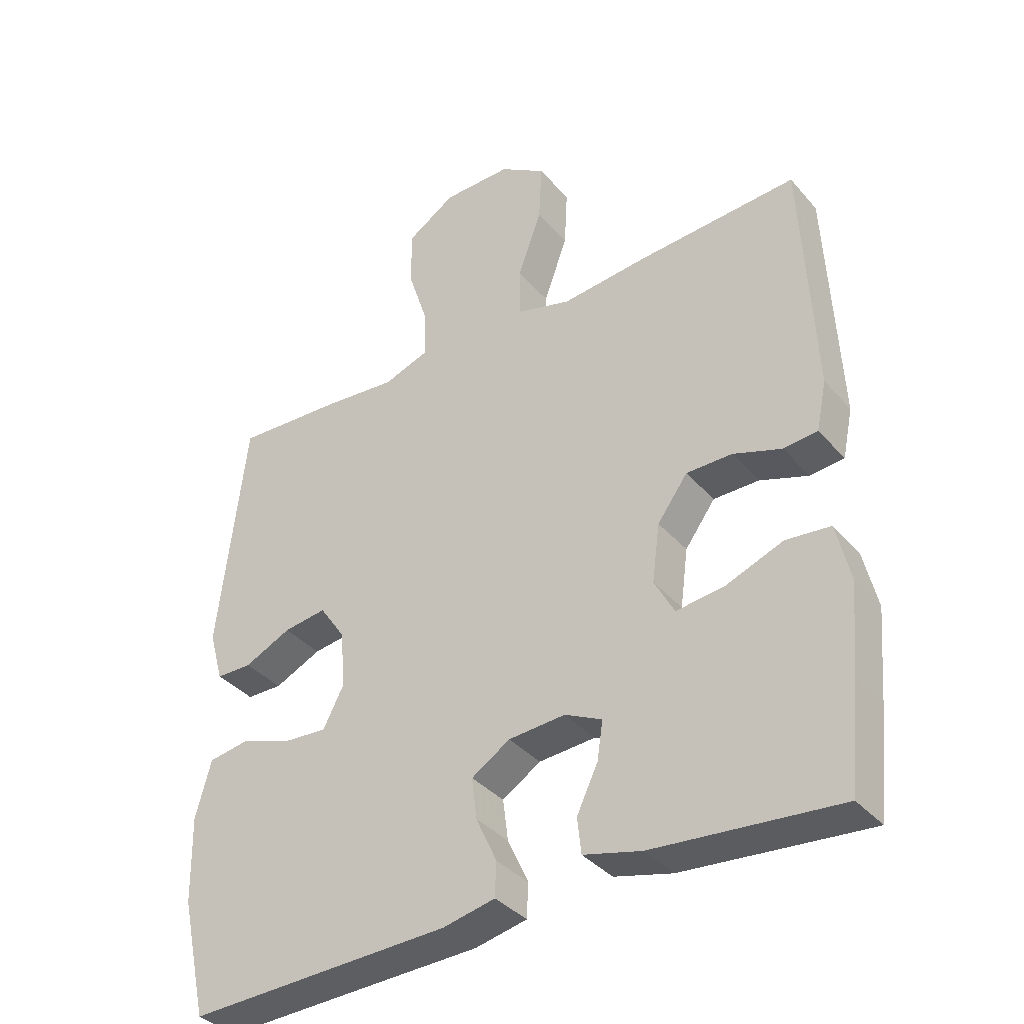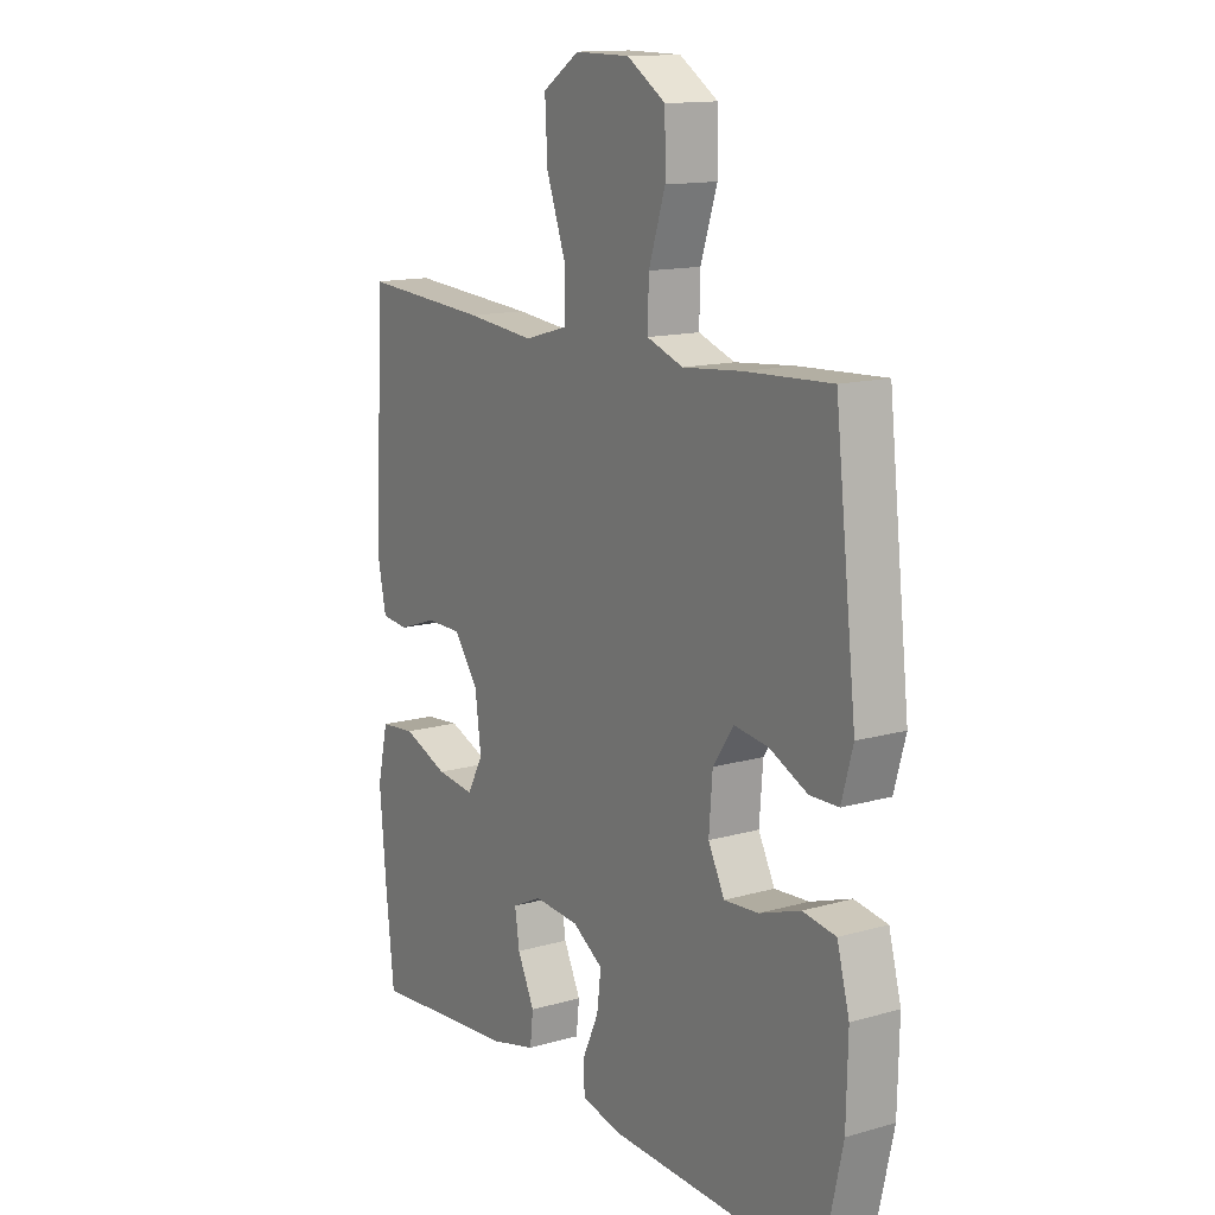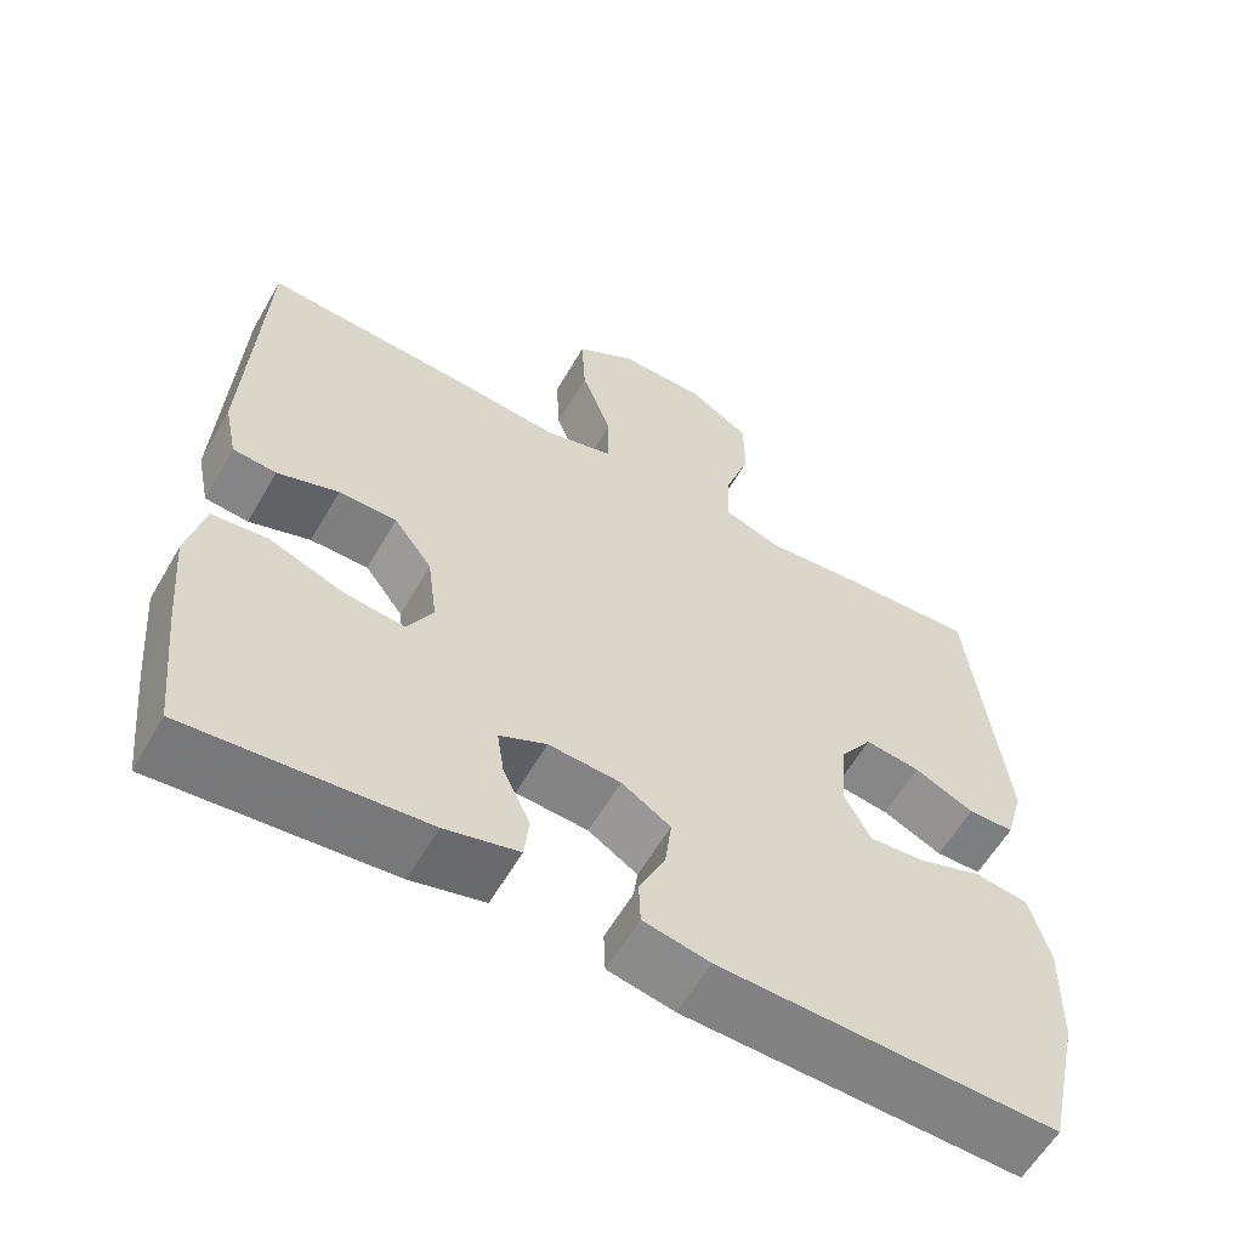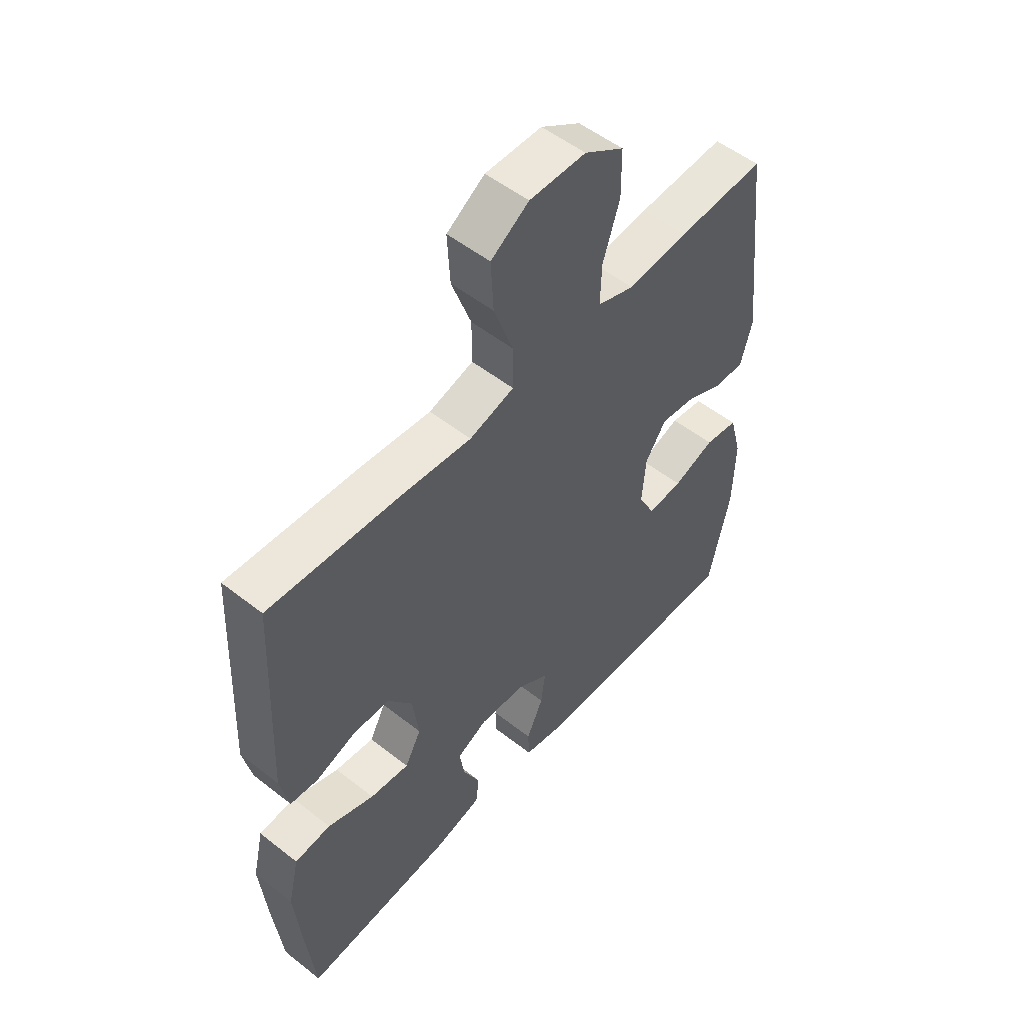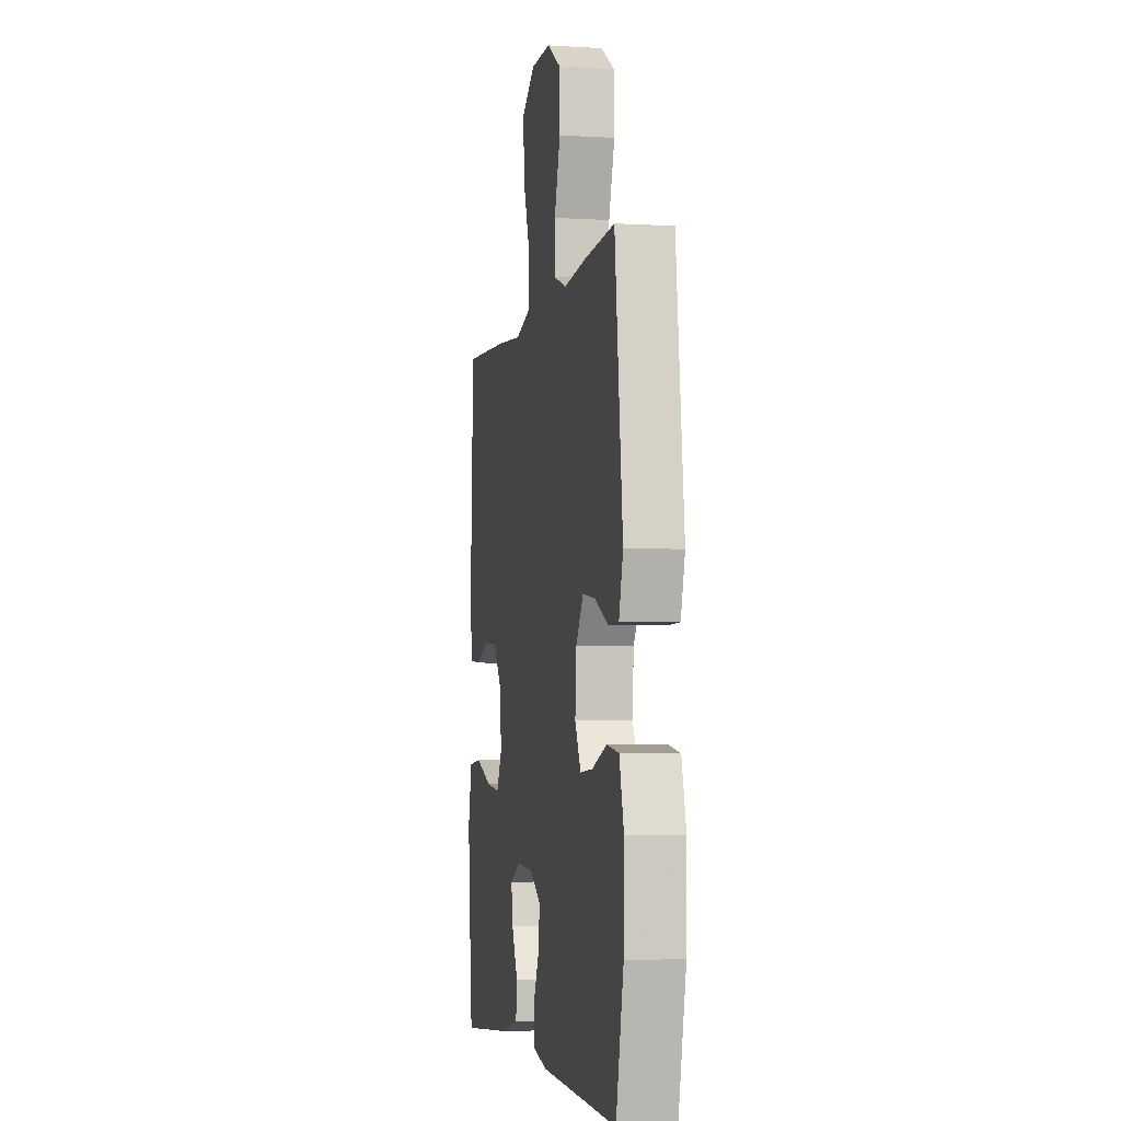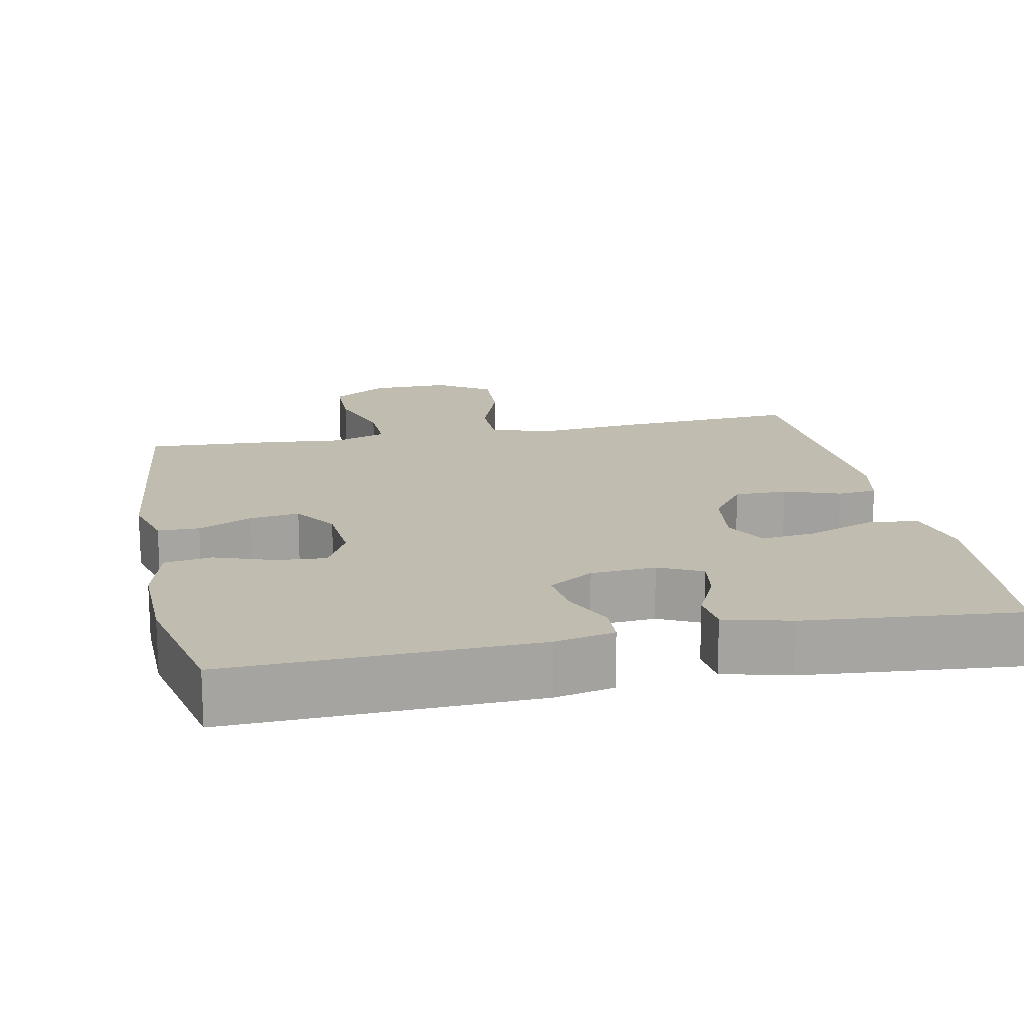
<metadata>
{"format":"obj","ext":"obj","renderer":"f3d","projection":"perspective","resolution":1024,"background":"white","views":[{"elev":-37.0,"azim":-144.5,"up":"+Z"},{"elev":13.9,"azim":57.6,"up":"+Z"},{"elev":-59.7,"azim":-29.9,"up":"+Z"},{"elev":53.0,"azim":-49.9,"up":"+Z"},{"elev":-4.3,"azim":78.9,"up":"+Z"},{"elev":16.6,"azim":168.5,"up":"+Y"}]}
</metadata>
<code>
v -0.5 0.07 0.5
v -0.25 0.07 0.484
v -0.117 0.07 0.471
v -0.032 0.07 0.495
v -0.032 0.07 0.573
v -0.069 0.07 0.676
v -0.074 0.07 0.768
v -0.002 0.07 0.815
v 0.105 0.07 0.814
v 0.18 0.07 0.766
v 0.181 0.07 0.678
v 0.149 0.07 0.58
v 0.147 0.07 0.505
v 0.218 0.07 0.48
v 0.333 0.07 0.491
v 0.5 0.07 0.5
v 0.542 0.07 0.131
v 0.52 0.07 0.052
v 0.464 0.07 0.051
v 0.391 0.07 0.085
v 0.324 0.07 0.094
v 0.284 0.07 0.035
v 0.277 0.07 -0.054
v 0.309 0.07 -0.116
v 0.376 0.07 -0.111
v 0.456 0.07 -0.083
v 0.52 0.07 -0.093
v 0.544 0.07 -0.182
v 0.541 0.07 -0.316
v 0.5 0.07 -0.5
v 0.09 0.07 -0.488
v 0.009 0.07 -0.471
v 0.007 0.07 -0.418
v 0.039 0.07 -0.348
v 0.047 0.07 -0.284
v -0.013 0.07 -0.246
v -0.101 0.07 -0.24
v -0.159 0.07 -0.268
v -0.15 0.07 -0.327
v -0.117 0.07 -0.396
v -0.123 0.07 -0.451
v -0.213 0.07 -0.474
v -0.5 0.07 -0.5
v -0.517 0.07 -0.34
v -0.529 0.07 -0.202
v -0.508 0.07 -0.111
v -0.439 0.07 -0.104
v -0.35 0.07 -0.138
v -0.275 0.07 -0.147
v -0.244 0.07 -0.089
v -0.256 0.07 0.001
v -0.303 0.07 0.065
v -0.374 0.07 0.065
v -0.449 0.07 0.039
v -0.502 0.07 0.044
v -0.518 0.07 0.12
v -0.5 0 0.5
v -0.25 0 0.484
v -0.117 0 0.471
v -0.032 0 0.495
v -0.032 0 0.573
v -0.069 0 0.676
v -0.074 0 0.768
v -0.002 0 0.815
v 0.105 0 0.814
v 0.18 0 0.766
v 0.181 0 0.678
v 0.149 0 0.58
v 0.147 0 0.505
v 0.218 0 0.48
v 0.333 0 0.491
v 0.5 0 0.5
v 0.542 0 0.131
v 0.52 0 0.052
v 0.464 0 0.051
v 0.391 0 0.085
v 0.324 0 0.094
v 0.284 0 0.035
v 0.277 0 -0.054
v 0.309 0 -0.116
v 0.376 0 -0.111
v 0.456 0 -0.083
v 0.52 0 -0.093
v 0.544 0 -0.182
v 0.541 0 -0.316
v 0.5 0 -0.5
v 0.09 0 -0.488
v 0.009 0 -0.471
v 0.007 0 -0.418
v 0.039 0 -0.348
v 0.047 0 -0.284
v -0.013 0 -0.246
v -0.101 0 -0.24
v -0.159 0 -0.268
v -0.15 0 -0.327
v -0.117 0 -0.396
v -0.123 0 -0.451
v -0.213 0 -0.474
v -0.5 0 -0.5
v -0.517 0 -0.34
v -0.529 0 -0.202
v -0.508 0 -0.111
v -0.439 0 -0.104
v -0.35 0 -0.138
v -0.275 0 -0.147
v -0.244 0 -0.089
v -0.256 0 0.001
v -0.303 0 0.065
v -0.374 0 0.065
v -0.449 0 0.039
v -0.502 0 0.044
v -0.518 0 0.12
f 53 54 55 56
f 52 53 56 1
f 51 52 1 2
f 50 51 2 3
f 45 46 47 48
f 45 48 49
f 44 45 49
f 43 44 49
f 42 43 49
f 39 40 41 42
f 38 39 42 49
f 37 38 49 50
f 31 32 33 34
f 31 34 35
f 30 31 35
f 29 30 35 36
f 25 26 27 28
f 24 25 28 29
f 17 18 19 20
f 17 20 21
f 14 15 16 17
f 13 14 17 21
f 9 10 11 12
f 9 12 13
f 8 9 13
f 5 6 7 8
f 4 5 8 13
f 36 37 50 3
f 24 29 36
f 23 24 36 3
f 4 13 21 22
f 3 4 22 23
f 112 111 110 109
f 57 112 109 108
f 58 57 108 107
f 59 58 107 106
f 104 103 102 101
f 105 104 101
f 105 101 100
f 105 100 99
f 105 99 98
f 98 97 96 95
f 105 98 95 94
f 106 105 94 93
f 90 89 88 87
f 91 90 87
f 91 87 86
f 92 91 86 85
f 84 83 82 81
f 85 84 81 80
f 76 75 74 73
f 77 76 73
f 73 72 71 70
f 77 73 70 69
f 68 67 66 65
f 69 68 65
f 69 65 64
f 64 63 62 61
f 69 64 61 60
f 59 106 93 92
f 92 85 80
f 59 92 80 79
f 78 77 69 60
f 79 78 60 59
f 1 57 58 2
f 2 58 59 3
f 3 59 60 4
f 4 60 61 5
f 5 61 62 6
f 6 62 63 7
f 7 63 64 8
f 8 64 65 9
f 9 65 66 10
f 10 66 67 11
f 11 67 68 12
f 12 68 69 13
f 13 69 70 14
f 14 70 71 15
f 15 71 72 16
f 16 72 73 17
f 17 73 74 18
f 18 74 75 19
f 19 75 76 20
f 20 76 77 21
f 21 77 78 22
f 22 78 79 23
f 23 79 80 24
f 24 80 81 25
f 25 81 82 26
f 26 82 83 27
f 27 83 84 28
f 28 84 85 29
f 29 85 86 30
f 30 86 87 31
f 31 87 88 32
f 32 88 89 33
f 33 89 90 34
f 34 90 91 35
f 35 91 92 36
f 36 92 93 37
f 37 93 94 38
f 38 94 95 39
f 39 95 96 40
f 40 96 97 41
f 41 97 98 42
f 42 98 99 43
f 43 99 100 44
f 44 100 101 45
f 45 101 102 46
f 46 102 103 47
f 47 103 104 48
f 48 104 105 49
f 49 105 106 50
f 50 106 107 51
f 51 107 108 52
f 52 108 109 53
f 53 109 110 54
f 54 110 111 55
f 55 111 112 56
f 56 112 57 1

</code>
